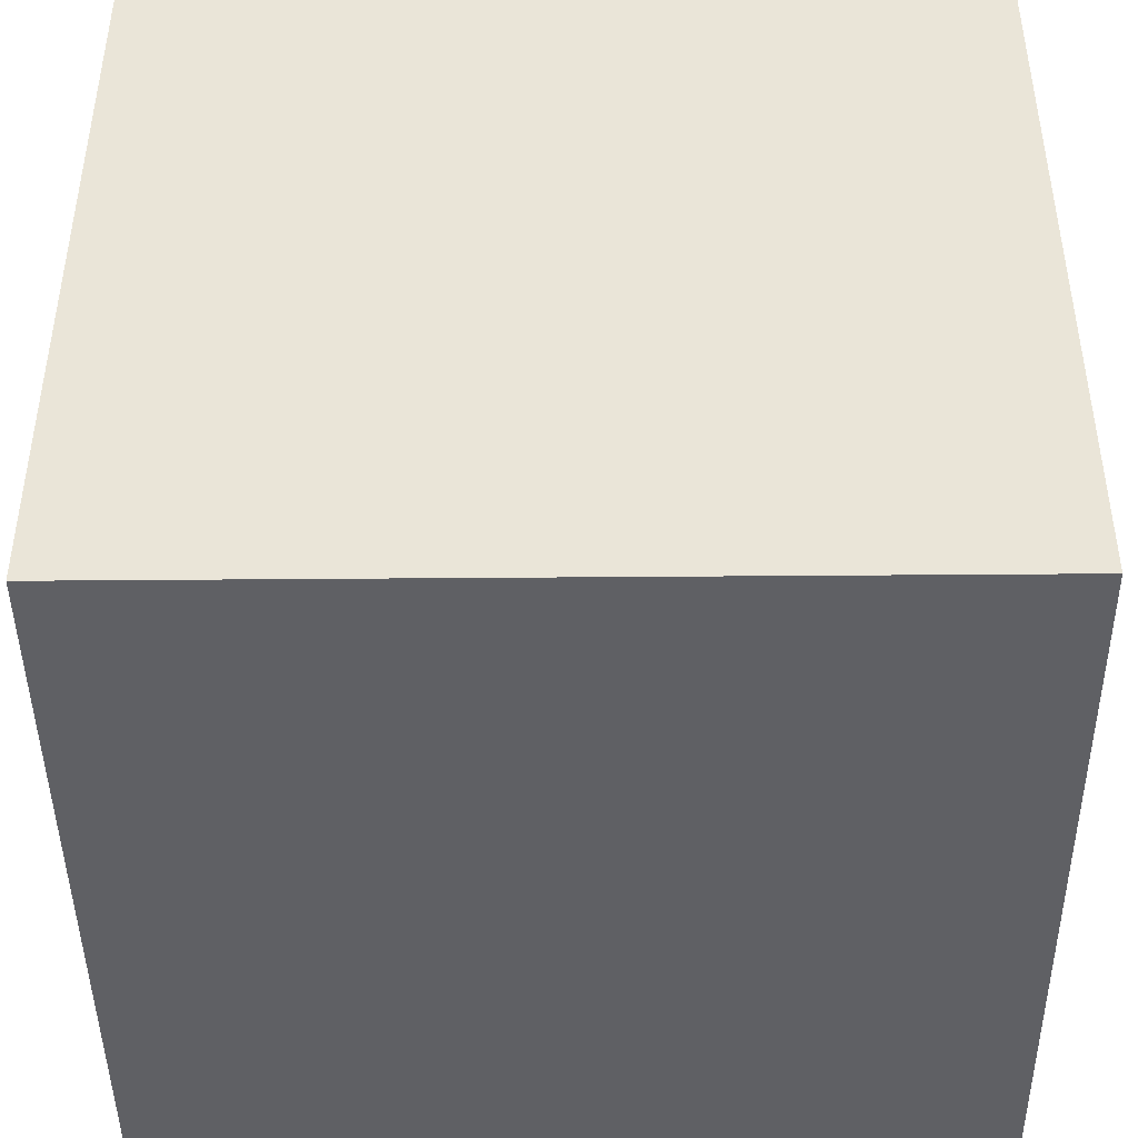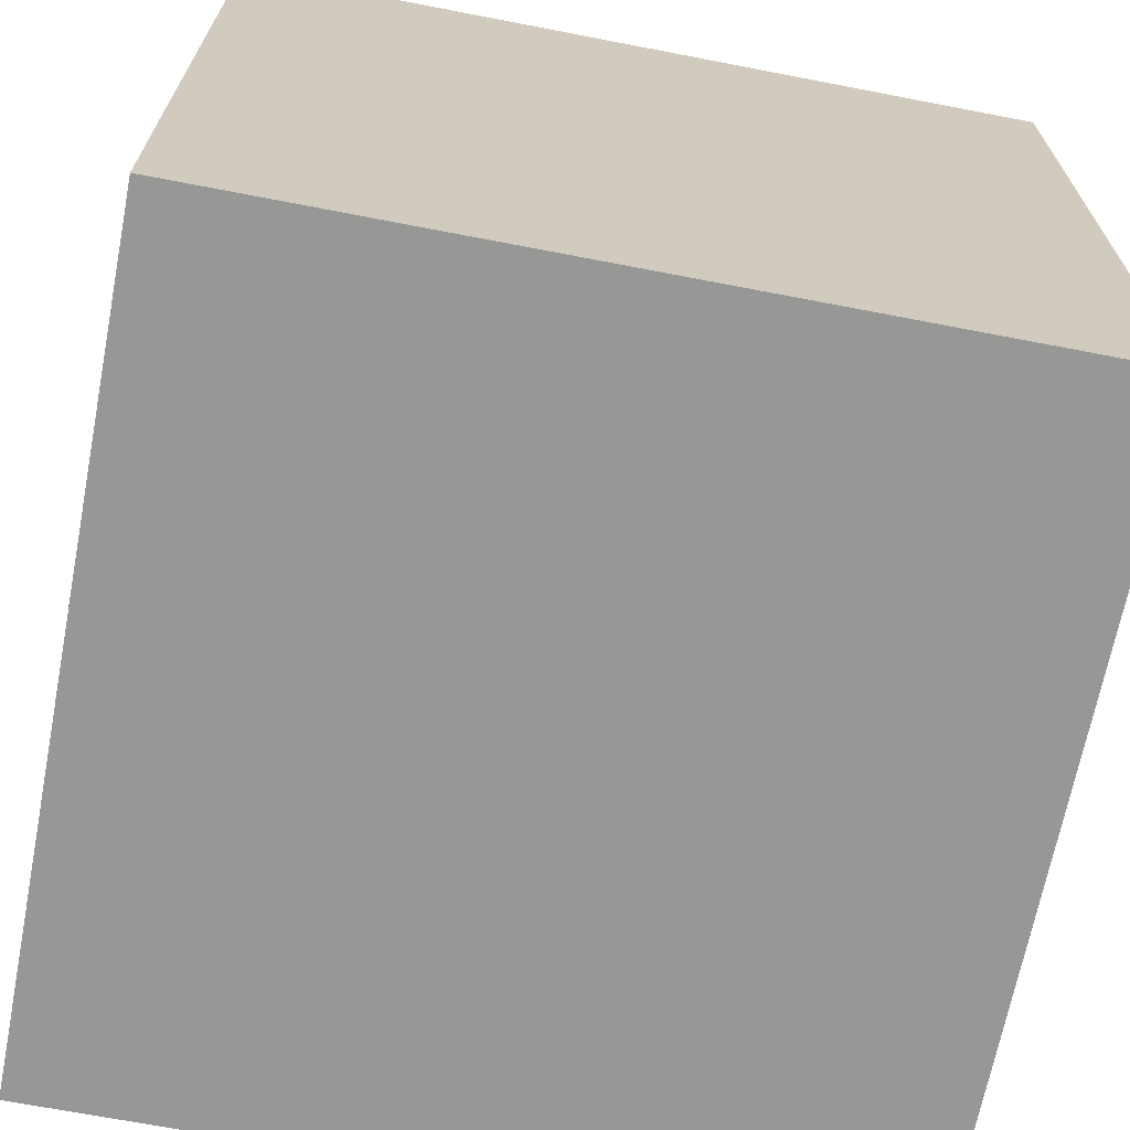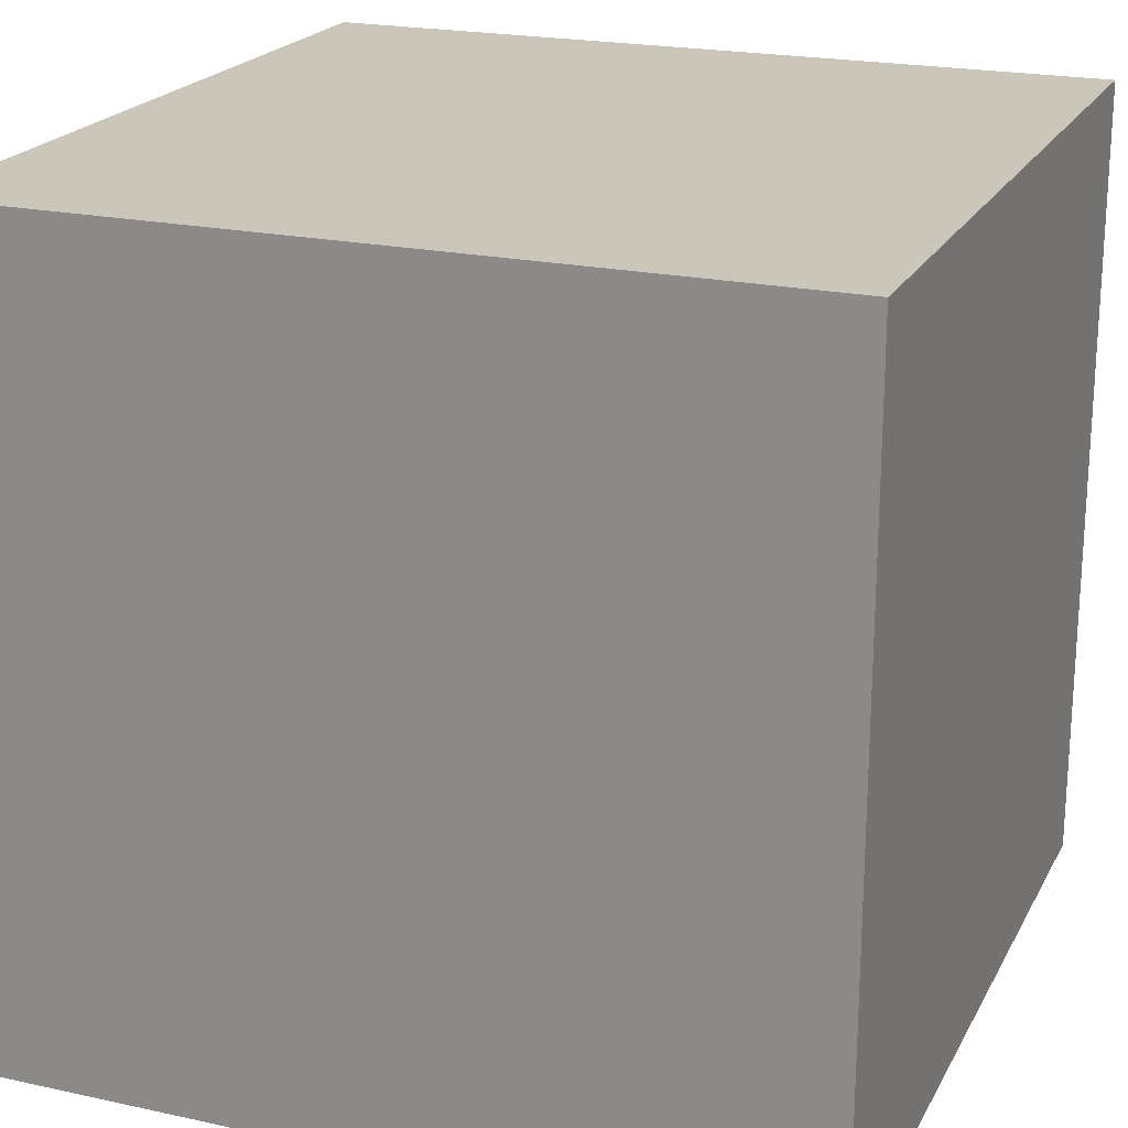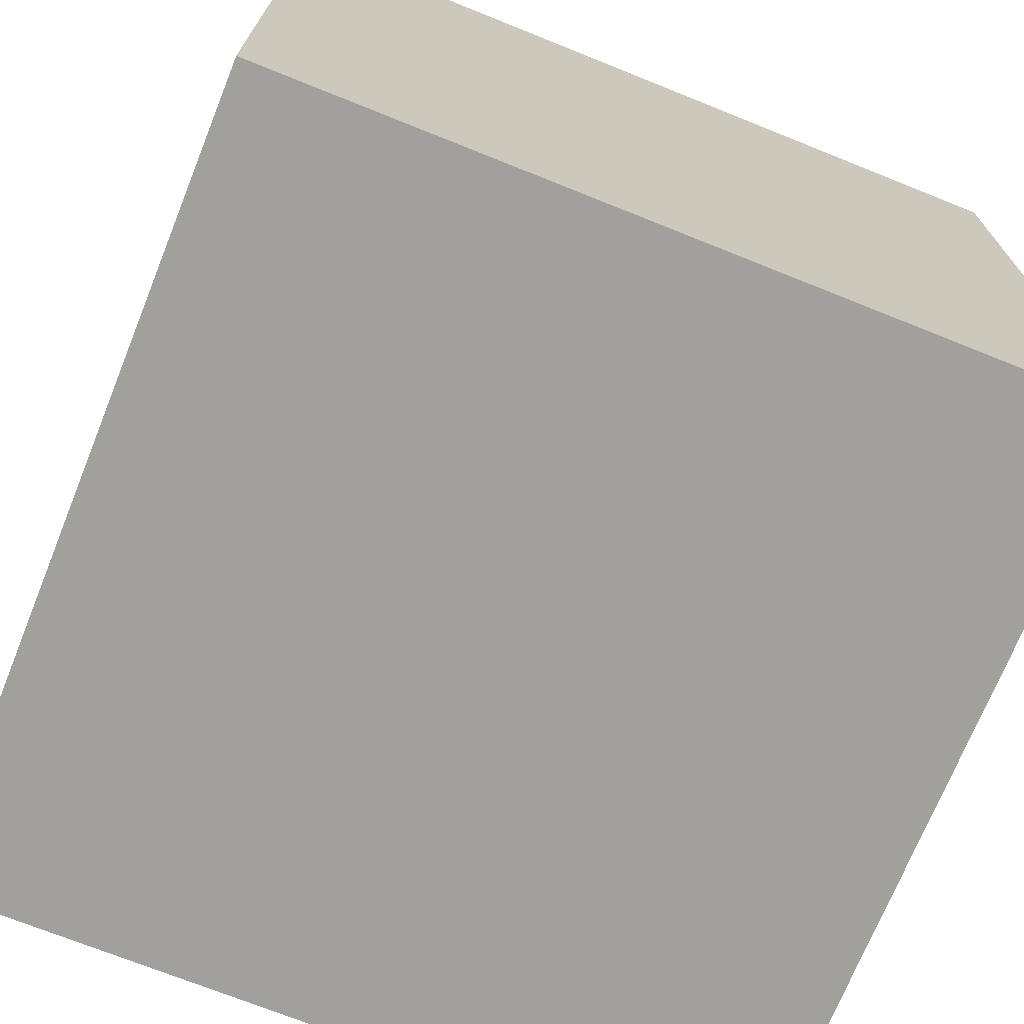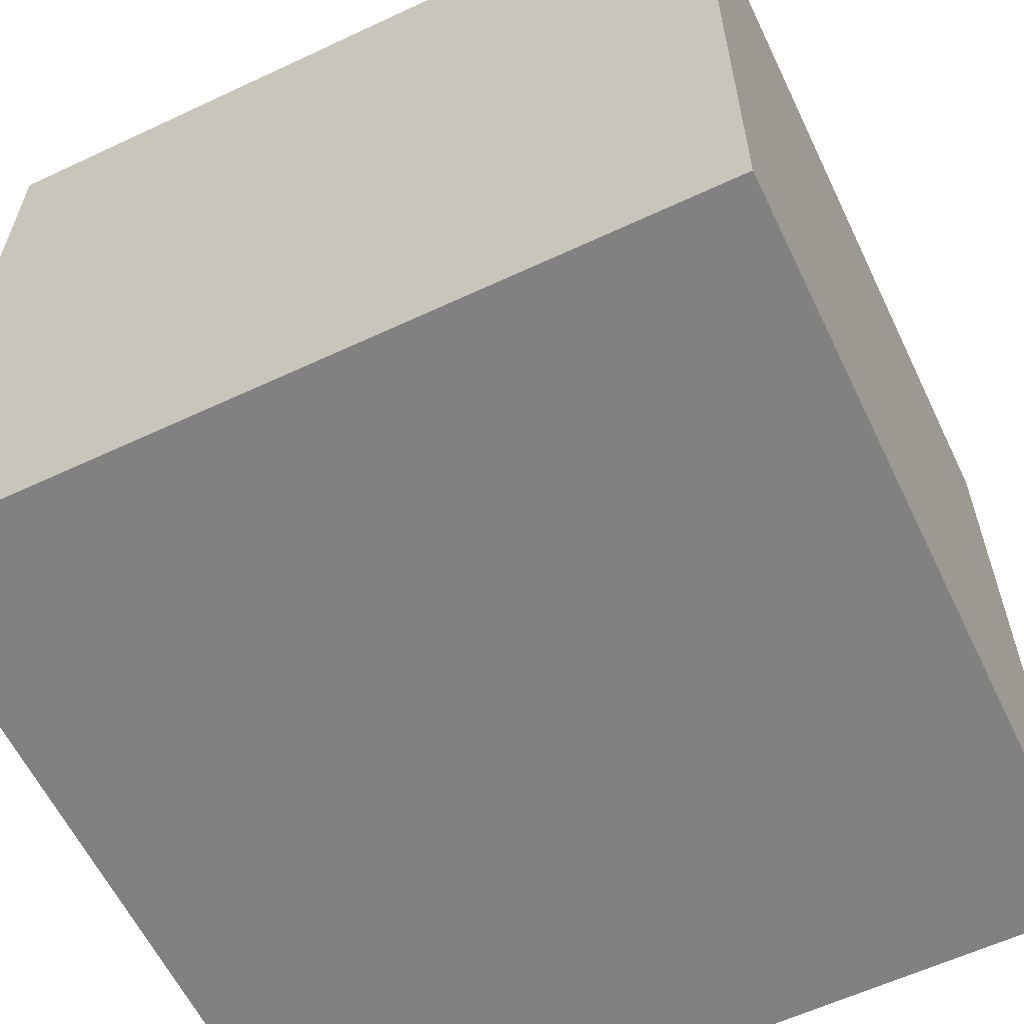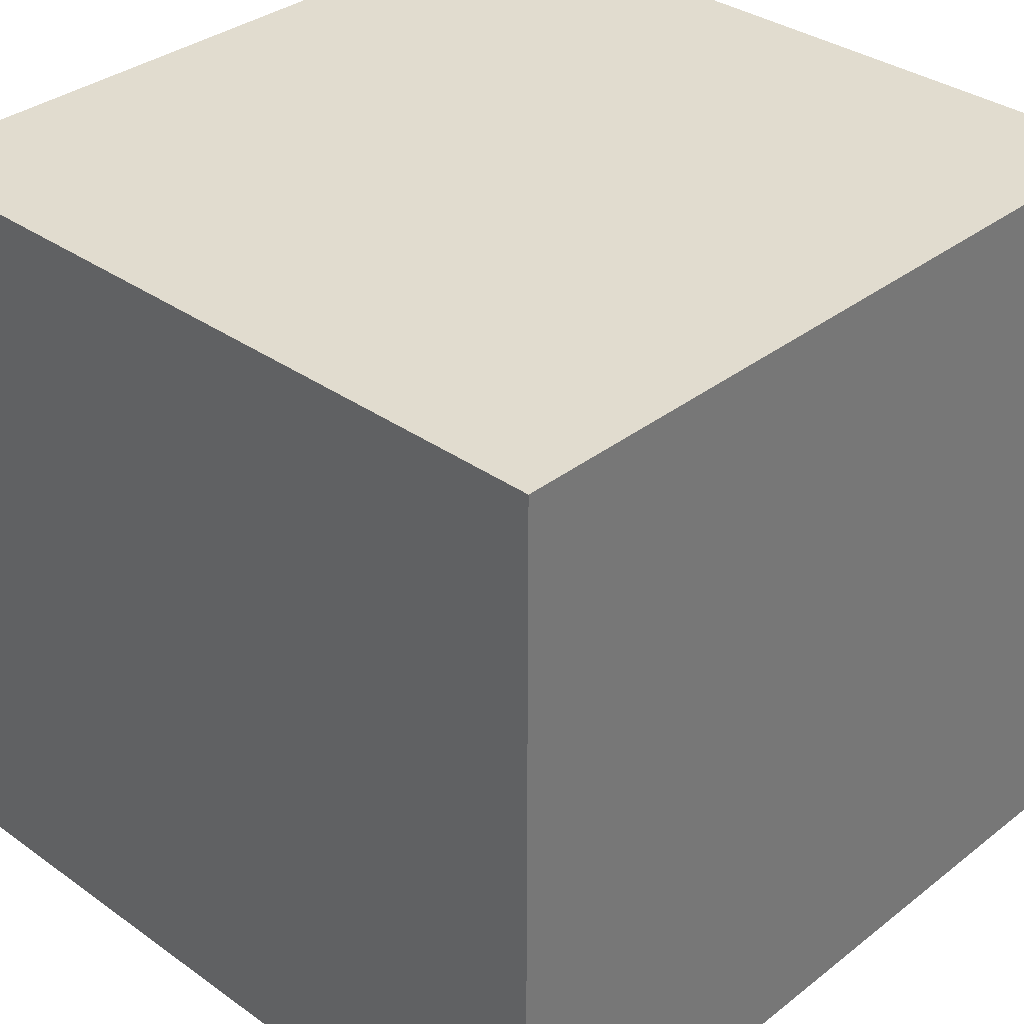
<metadata>
{"format":"obj","ext":"obj","renderer":"f3d","projection":"perspective","resolution":1024,"background":"white","views":[{"elev":-44.4,"azim":-89.5,"up":"+Z"},{"elev":-68.1,"azim":79.0,"up":"+Z"},{"elev":21.1,"azim":-68.7,"up":"+Y"},{"elev":-71.5,"azim":-111.9,"up":"+Y"},{"elev":-60.4,"azim":25.6,"up":"+Y"},{"elev":34.2,"azim":-46.3,"up":"+Z"}]}
</metadata>
<code>
v 0.7202 0.7098 -0.28
v 0.7202 0.7098 0.12
v 0.7198 0.3098 0.12
v 0.7202 0.7098 -0.28
v 0.7198 0.3098 0.12
v 0.7198 0.3098 -0.28
v 0.3202 0.7102 -0.28
v 0.3198 0.3102 -0.28
v 0.3198 0.3102 0.12
v 0.3202 0.7102 -0.28
v 0.3198 0.3102 0.12
v 0.3202 0.7102 0.12
v 0.7202 0.7098 -0.28
v 0.3202 0.7102 -0.28
v 0.3202 0.7102 0.12
v 0.7202 0.7098 -0.28
v 0.3202 0.7102 0.12
v 0.7202 0.7098 0.12
v 0.7202 0.7098 0.12
v 0.3202 0.7102 0.12
v 0.3198 0.3102 0.12
v 0.7202 0.7098 0.12
v 0.3198 0.3102 0.12
v 0.7198 0.3098 0.12
v 0.7198 0.3098 0.12
v 0.3198 0.3102 0.12
v 0.3198 0.3102 -0.28
v 0.7198 0.3098 0.12
v 0.3198 0.3102 -0.28
v 0.7198 0.3098 -0.28
v 0.3202 0.7102 -0.28
v 0.7202 0.7098 -0.28
v 0.7198 0.3098 -0.28
v 0.3202 0.7102 -0.28
v 0.7198 0.3098 -0.28
v 0.3198 0.3102 -0.28
f 1 2 3
f 4 5 6
f 7 8 9
f 10 11 12
f 13 14 15
f 16 17 18
f 19 20 21
f 22 23 24
f 25 26 27
f 28 29 30
f 31 32 33
f 34 35 36

</code>
